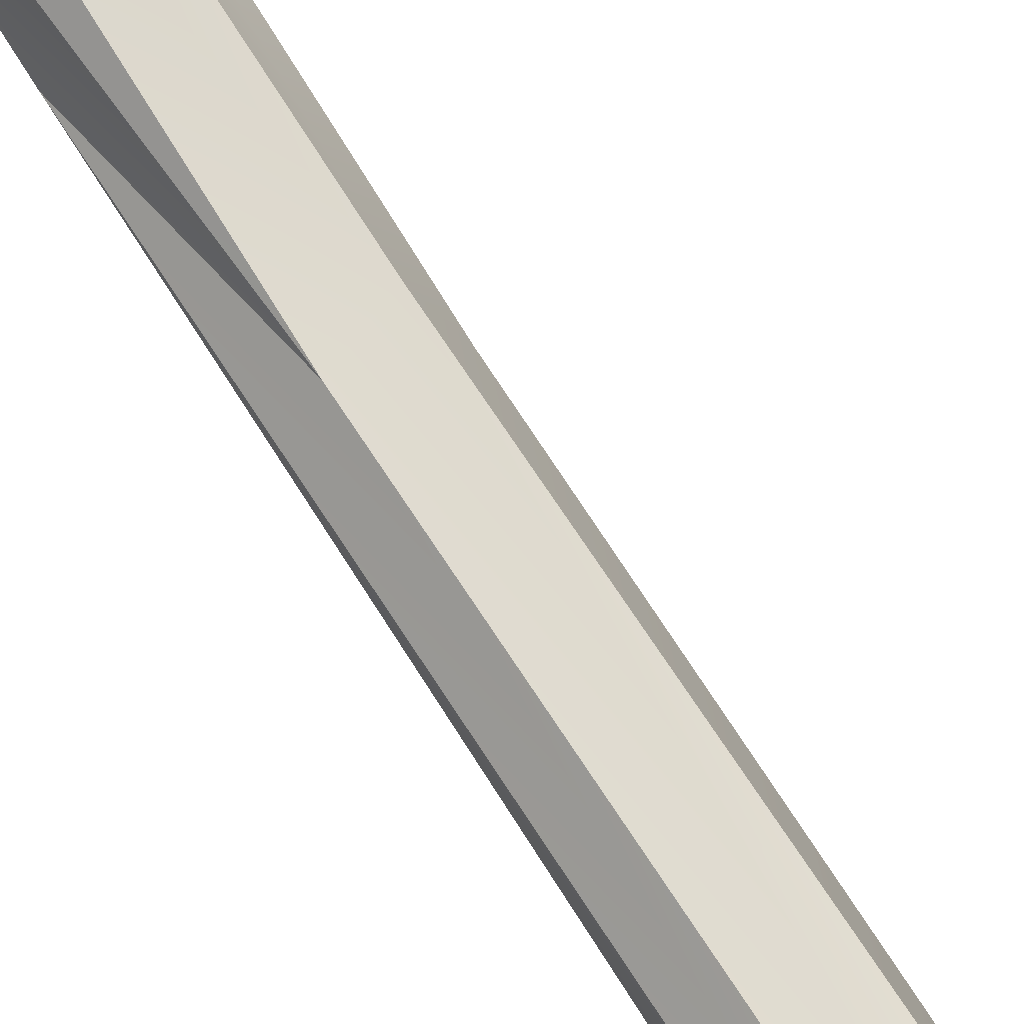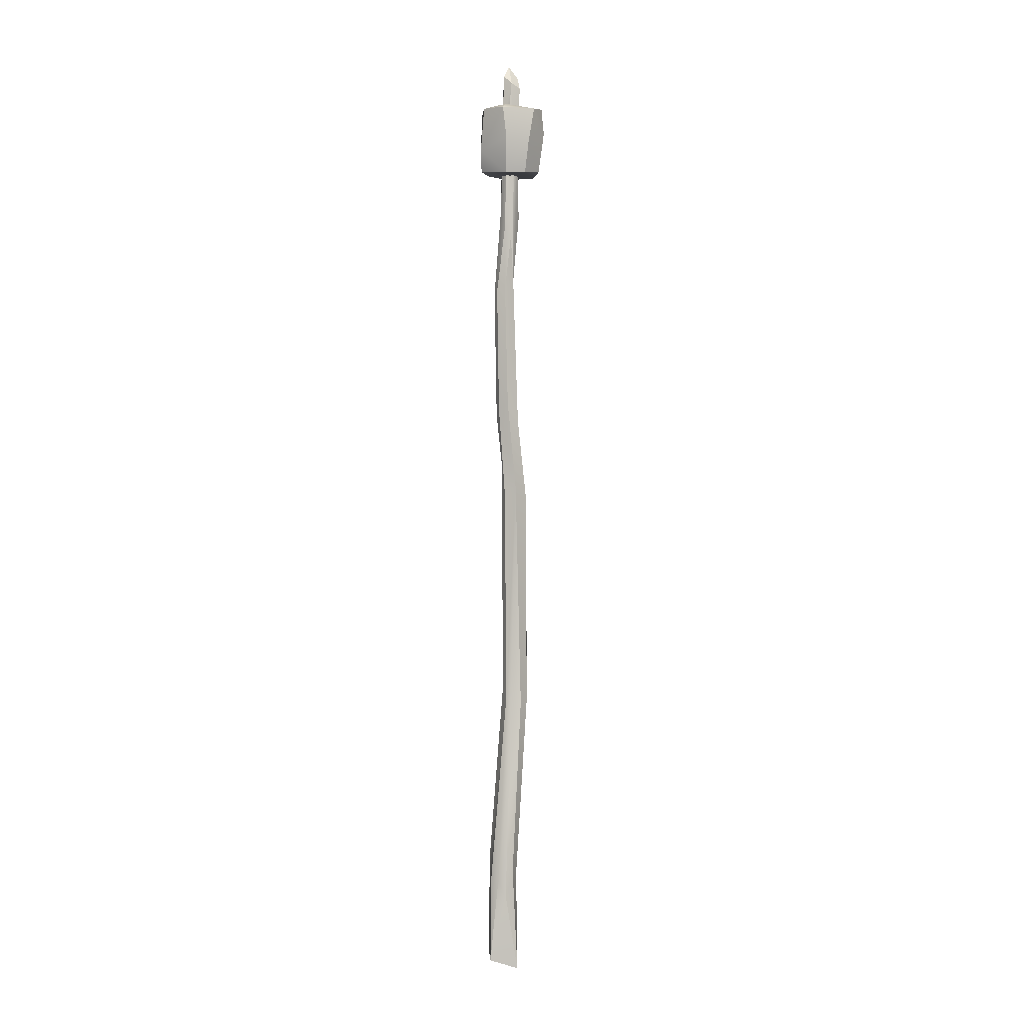
<metadata>
{"format":"obj","ext":"obj","renderer":"f3d","projection":"perspective","resolution":1024,"background":"white","views":[{"elev":75.6,"azim":-30.8,"up":"+Z"},{"elev":-1.4,"azim":28.0,"up":"+Y"}]}
</metadata>
<code>
o SM_Camping_Marshmellow
v 0.01103 0.4567 -0.02334
v 0.03093 0.4863 -0.02067
v 0.02525 0.4514 -0.01079
v -0.01709 0.455 -0.01653
v -0.03277 0.4572 0.005382
v -0.03036 0.4972 -0.008541
v 0.04257 0.5405 -0.001332
v 0.04788 0.5342 0.03034
v 0.04853 0.5059 0.003491
v 0.04416 0.4901 0.03886
v 0.04173 0.4552 0.005665
v 0.03608 0.4509 0.03344
v -0.02533 0.5379 -0.002937
v -0.00299 0.5405 -0.01848
v -0.002 0.5004 -0.02622
v 0.02122 0.5355 -0.02041
v 0.01543 0.4503 0.04868
v -0.01976 0.4814 0.05268
v -0.02521 0.4552 0.04088
v 0.02083 0.4944 0.0574
v 0.01697 0.5341 0.05922
v -0.01756 0.5376 0.04794
v -0.03338 0.5359 0.02442
v 0.01446 0.5406 0.04744
v -0.01978 0.5432 0.01005
v -0.01679 0.4517 0.03056
v -0.002954 0.5858 0.01939
v 0.009262 0.5753 0.02069
v -0.002609 0.6016 0.005962
v -0.01346 0.08166 0.005687
v -0.01352 0.3541 0.002655
v -0.006972 0.1428 0.000646
v -0.0178 0.2631 0.01113
v -0.009471 0.03964 -0.007057
v 0.002586 0.03196 -0.0134
v -2.5e-05 -0.2532 0.003349
v -0.008842 0.4101 0.01634
v 7.5e-05 0.5203 0.02833
v -0.005325 0.5162 0.02058
v 0.02198 -0.2197 0.001615
v 0.01702 0.02881 -0.004143
v 0.02694 -0.2422 0.01142
v 0.01443 -0.472 0.01778
v 0.01582 0.5691 0.01023
v 0.009638 0.5844 0.003622
v 0.005334 0.5192 0.007858
v -0.003079 0.507 0.01204
v -0.002861 0.3771 -0.003272
v -0.000384 0.3013 0.002022
v 0.00351 0.1449 0.001042
v -0.01709 0.2961 0.01967
v -0.01386 0.1327 0.01959
v -0.003665 0.03002 0.01582
v -0.002985 -0.2288 0.02238
v 0.006913 -0.2404 0.0309
v -0.01661 -0.4492 0.03306
v -0.009453 -0.4816 0.04318
v -0.01991 -0.573 0.03019
v -0.007845 -0.5824 0.04741
v 0.01444 -0.1834 -0.003906
v -0.01311 -0.4947 0.01517
v 0.00178 -0.4871 0.01072
v -0.01636 -0.5781 0.01639
v 0.01029 -0.5879 0.007308
v 0.02104 -0.5936 0.02688
v 0.01673 -0.467 0.03181
v 0.02489 -0.2468 0.02452
v 0.01142 0.03643 0.01329
v 0.01344 0.1247 0.0109
v 0.006266 0.148 0.02595
v 0.006657 0.3123 0.01132
v 0.001215 0.3007 0.02414
v 0.006217 0.3715 0.01707
v 0.01148 -0.499 0.04106
v 0.01379 -0.3382 0.03605
v -0.006546 0.1412 0.02682
v -0.009938 0.2983 0.02559
v -0.001266 0.3818 0.02028
v 0.002633 -0.4785 0.04543
v 0.01447 0.5013 0.02473
v 0.007543 0.5109 0.02954
v 0.01559 0.5034 0.01424
v 0.00932 0.3956 0.001128
v -0.005096 -0.2475 0.01171
v -0.01502 -0.4138 0.0186
f 1 2 3
f 4 5 6
f 7 8 9
f 8 10 9
f 11 9 10
f 11 10 12
f 13 14 6
f 14 15 6
f 6 15 4
f 4 15 1
f 1 15 2
f 15 16 2
f 14 16 15
f 17 18 19
f 17 20 18
f 20 21 18
f 18 21 22
f 16 7 2
f 7 9 2
f 2 9 11
f 3 2 11
f 10 8 21
f 10 21 20
f 17 10 20
f 17 12 10
f 18 22 23
f 19 18 23
f 19 23 5
f 5 23 6
f 6 23 13
f 24 21 8
f 24 8 7
f 24 22 21
f 7 16 14
f 24 25 22
f 25 24 7
f 7 14 25
f 22 25 23
f 25 14 13
f 23 25 13
f 3 11 12
f 3 12 17
f 4 1 3
f 3 17 26
f 26 4 3
f 26 17 19
f 4 26 5
f 5 26 19
f 27 28 29
f 30 31 32
f 33 31 30
f 34 35 36
f 34 32 35
f 37 38 39
f 27 39 38
f 40 41 42
f 40 42 43
f 44 45 28
f 45 29 28
f 29 45 46
f 29 46 47
f 46 48 47
f 47 48 31
f 48 49 31
f 31 49 32
f 32 49 50
f 32 50 35
f 27 29 39
f 39 29 47
f 37 39 47
f 31 37 47
f 37 31 51
f 51 31 33
f 30 51 33
f 51 30 52
f 53 52 30
f 53 30 54
f 53 54 55
f 55 54 56
f 57 55 56
f 57 56 58
f 59 57 58
f 36 35 60
f 36 60 61
f 61 60 62
f 62 63 61
f 62 64 63
f 59 58 63
f 59 63 65
f 63 64 65
f 65 64 43
f 43 66 65
f 43 42 66
f 66 42 67
f 42 41 67
f 41 68 67
f 69 68 41
f 69 70 68
f 69 71 70
f 71 72 70
f 71 73 72
f 65 66 74
f 66 75 74
f 66 67 75
f 67 68 75
f 75 68 55
f 68 53 55
f 68 76 53
f 70 76 68
f 70 77 76
f 72 77 70
f 72 78 77
f 72 73 78
f 75 55 79
f 79 55 57
f 59 79 57
f 74 75 79
f 74 79 59
f 65 74 59
f 73 80 78
f 71 80 73
f 80 81 78
f 80 28 81
f 80 44 28
f 82 44 80
f 82 80 71
f 82 71 83
f 49 83 71
f 49 71 69
f 50 49 69
f 50 69 41
f 50 41 35
f 60 35 41
f 60 41 40
f 40 43 60
f 62 60 43
f 62 43 64
f 48 83 49
f 46 83 48
f 46 82 83
f 46 44 82
f 46 45 44
f 34 30 32
f 30 34 84
f 84 34 36
f 84 36 61
f 84 61 85
f 53 76 52
f 76 51 52
f 77 51 76
f 51 77 78
f 51 78 37
f 78 81 37
f 81 38 37
f 38 81 28
f 38 28 27
f 30 84 54
f 54 84 56
f 56 84 85
f 85 61 56
f 61 58 56
f 61 63 58

</code>
